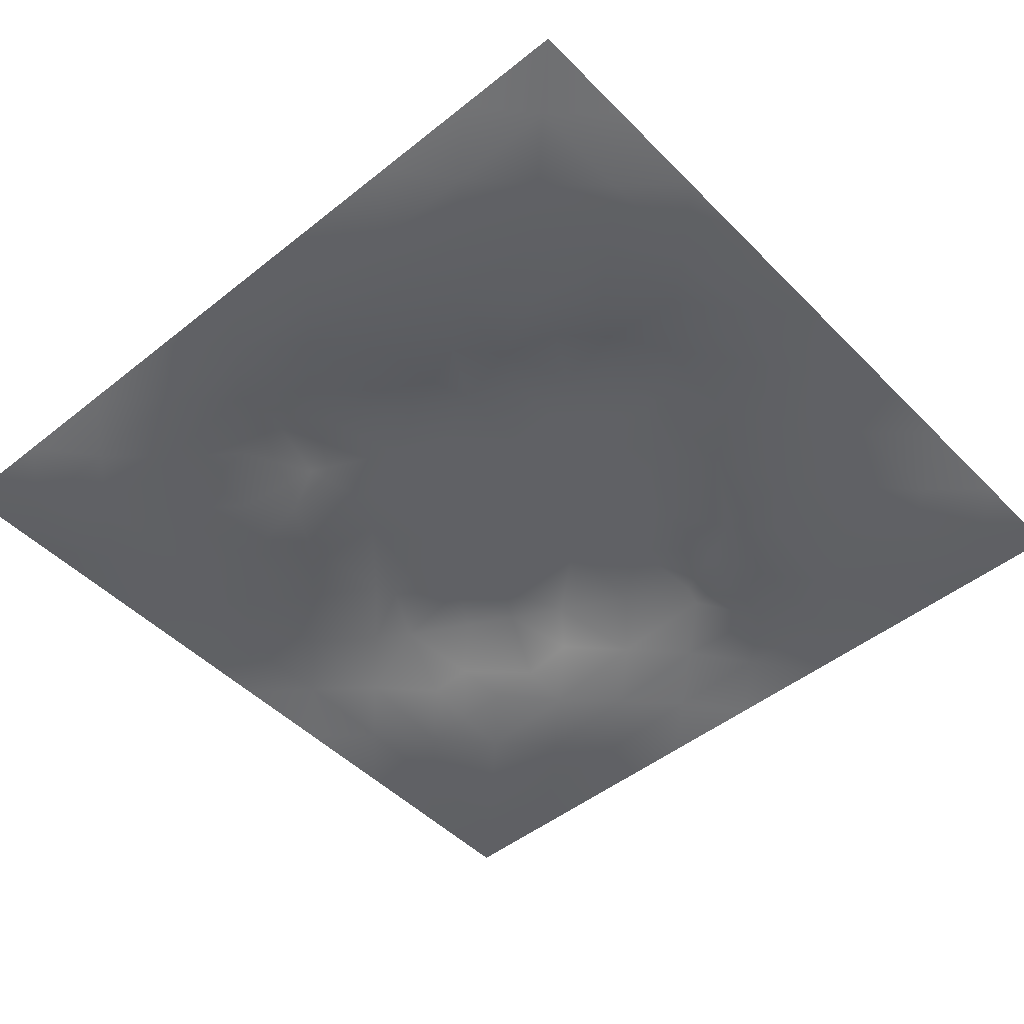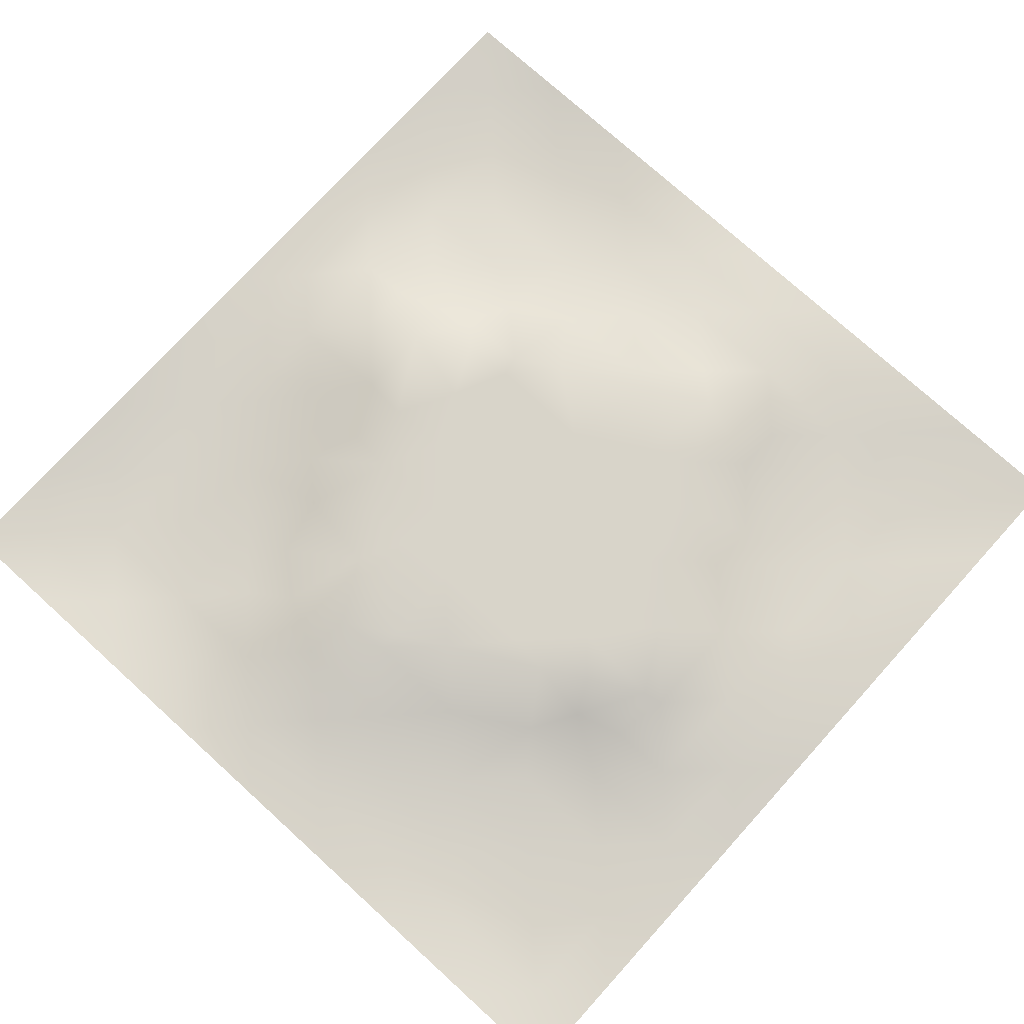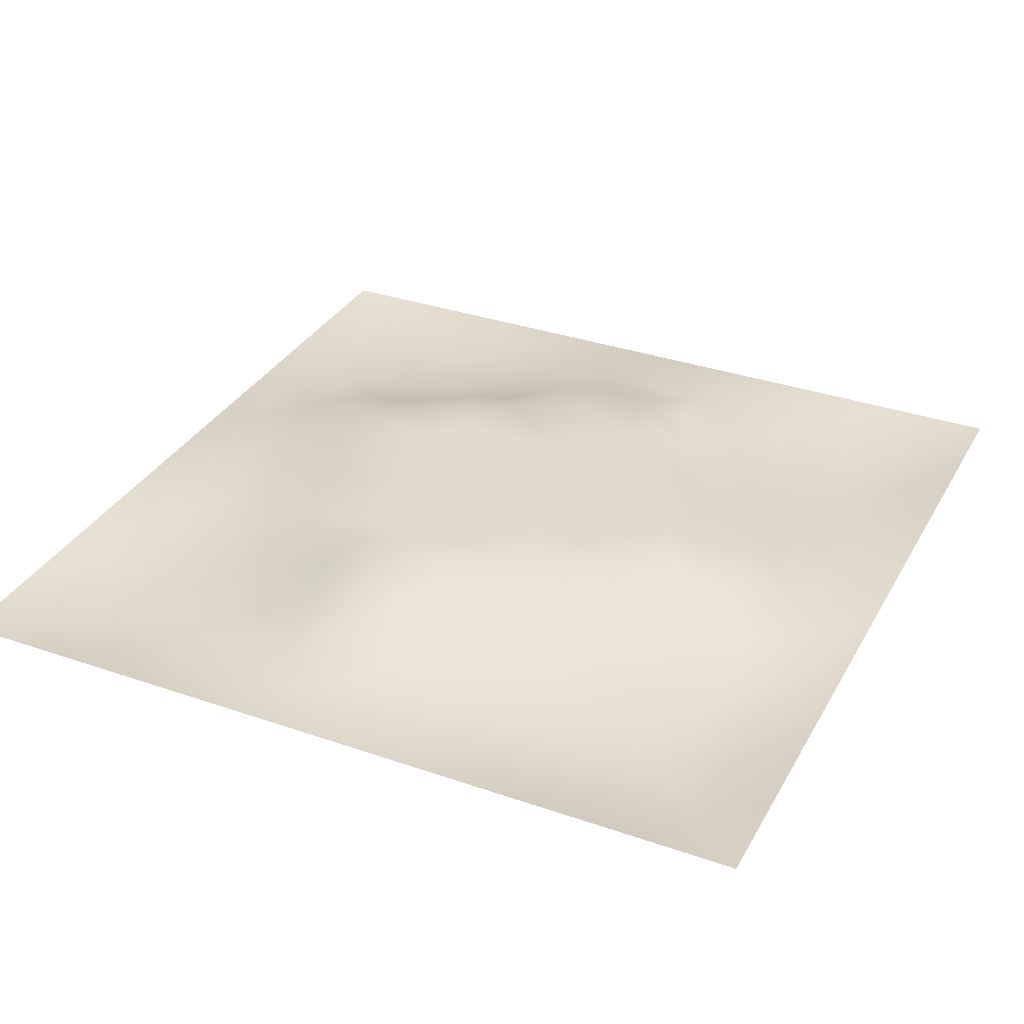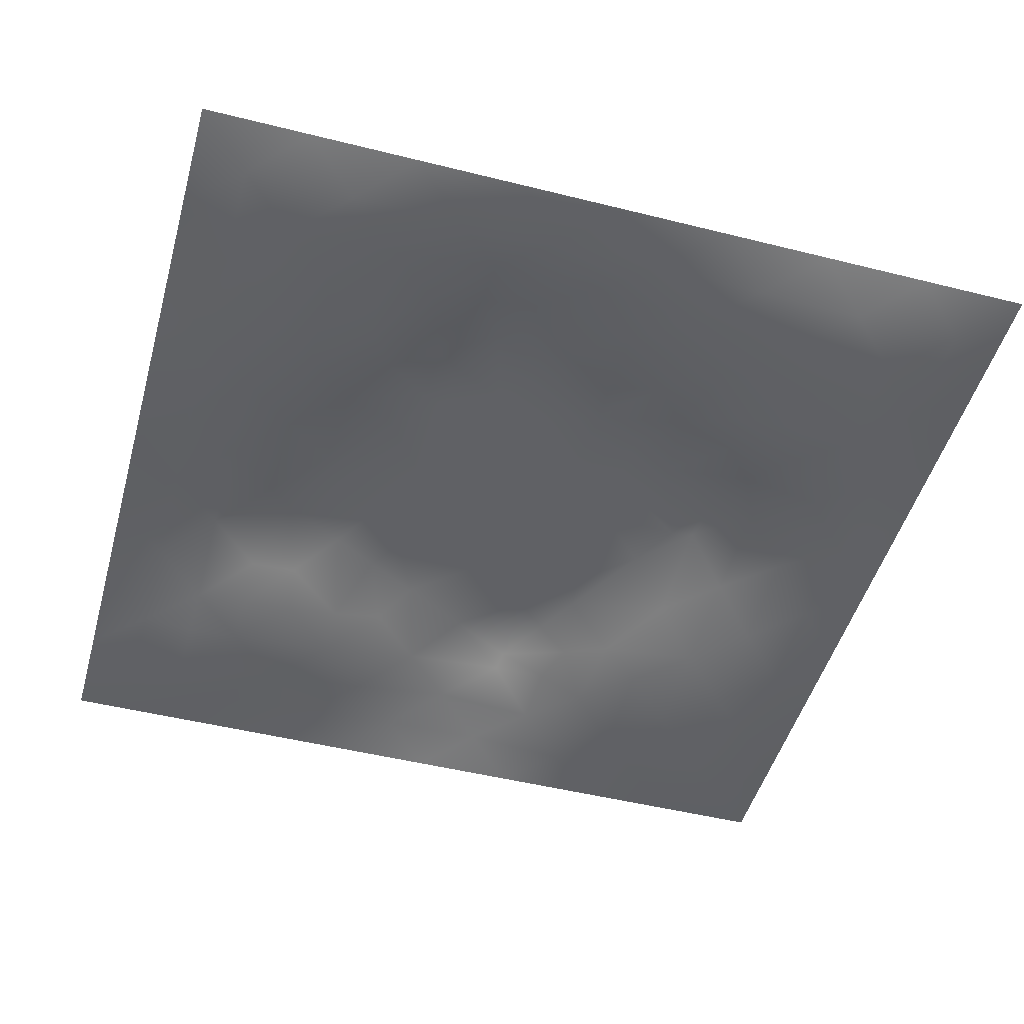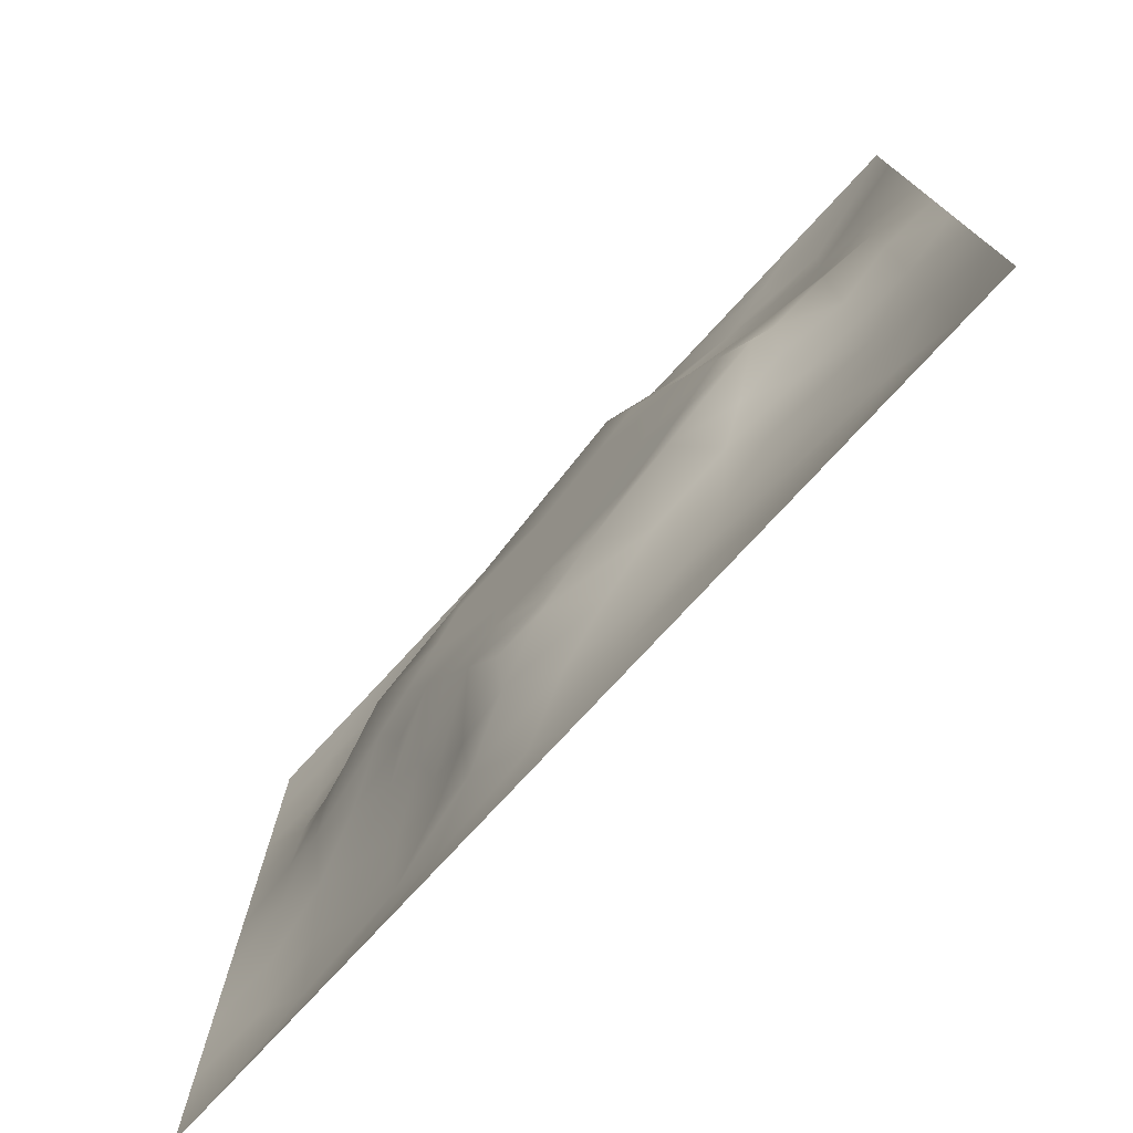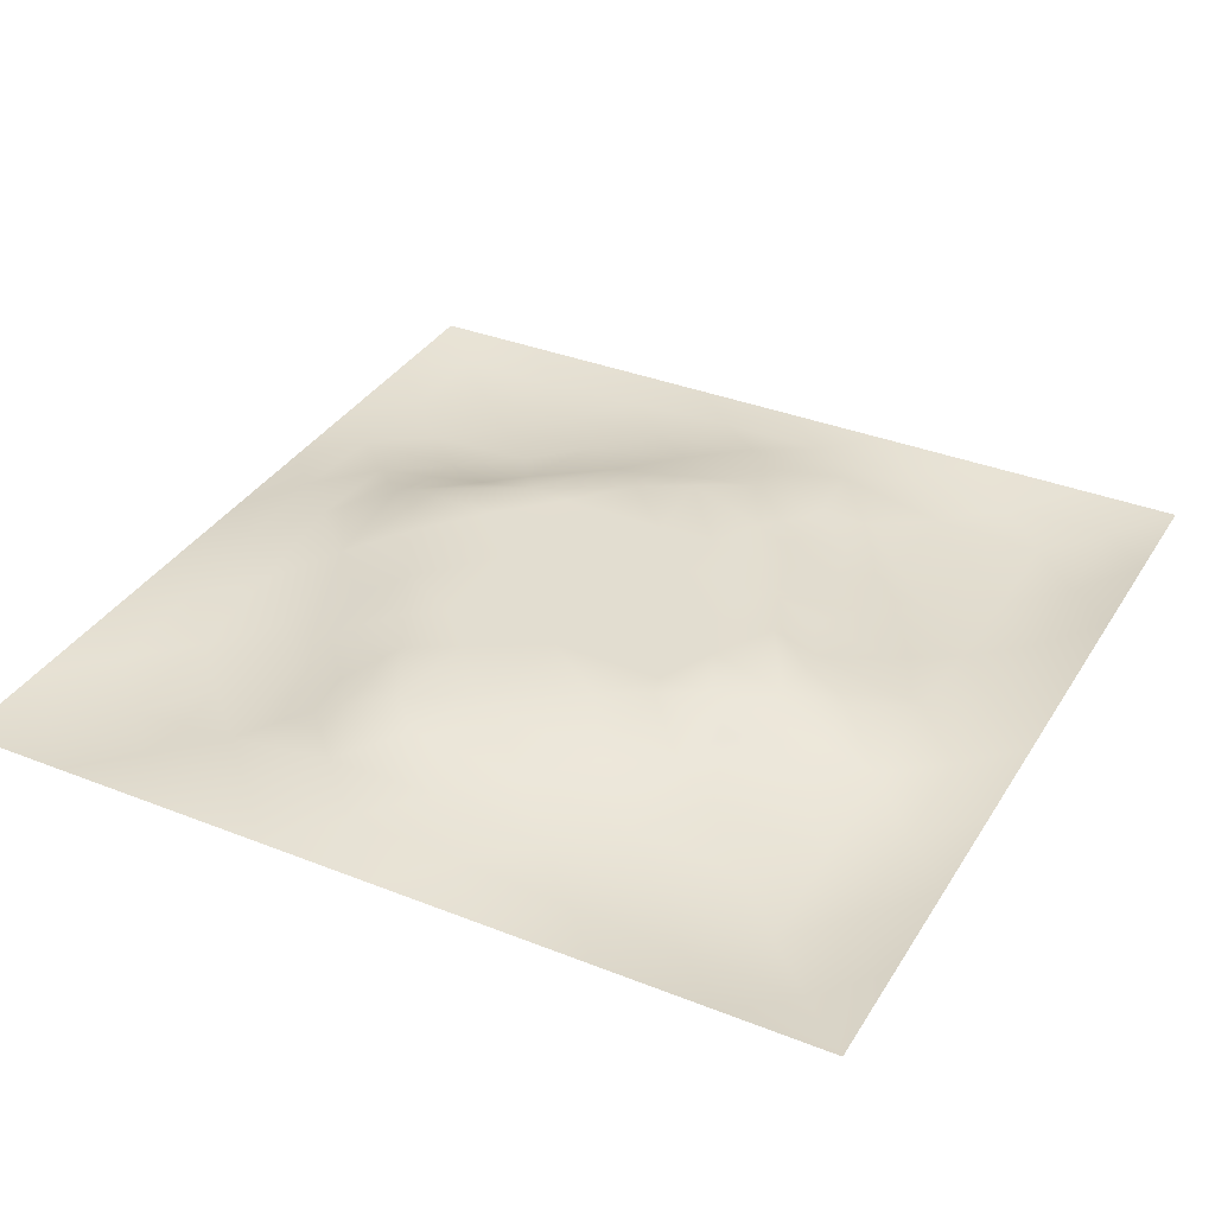
<metadata>
{"format":"obj","ext":"obj","renderer":"f3d","projection":"perspective","resolution":1024,"background":"white","views":[{"elev":-48.1,"azim":-48.2,"up":"+Z"},{"elev":75.4,"azim":42.2,"up":"+Z"},{"elev":33.3,"azim":-64.6,"up":"+Z"},{"elev":-48.5,"azim":-105.6,"up":"+Z"},{"elev":-76.7,"azim":47.3,"up":"+Y"},{"elev":35.3,"azim":-152.3,"up":"+Z"}]}
</metadata>
<code>
v -0 0 -0
v 1 0 -0
v -0 1 0
v 1 1 0
v 0.4981 0.4991 0.04528
v -0 0.5 0
v 0.5 1 0
v 1 0.5 0
v 0.5 -0 0
v 0.2504 0.7479 0.00246
v 0.7474 0.7481 0.008406
v 0.2516 0.2509 -0.005674
v 0.7478 0.2521 0.001802
v 0.75 0 0
v 0.25 0 0
v 1 0.75 0
v 1 0.25 0
v 0.25 1 0
v 0.75 1 0
v 0 0.25 0
v 0 0.75 -0
v 0.4982 0.2467 0.04287
v 0.2471 0.5001 0.03404
v 0.499 0.7515 0.04259
v 0.3693 0.3699 0.04544
v 0.875 0.3749 0.01558
v 0.6235 0.126 0.001642
v 0.6247 0.3727 0.04528
v 0.8744 0.1257 -0.01347
v 0.3741 0.1241 0.01074
v 0.1249 0.1249 -0.01735
v 0.7475 0.6853 0.01447
v 0.8739 0.6235 0.008261
v 0.6251 0.6252 0.04528
v 0.8741 0.8742 -0.01129
v 0.3758 0.8737 0.000463
v 0.372 0.6259 0.04528
v 0.125 0.8747 -0.01486
v 0.1237 0.6248 0.009952
v 0.6247 0.8752 0.01837
v 0.1255 0.3757 -0.006164
v 0.2508 0.1253 -0.01247
v 0.8734 0.7485 -0.002145
v 0.8739 0.2512 -0.004218
v 0.2506 0.8739 -0.008578
v 0.7485 0.8739 -0.000765
v 0.1253 0.2506 -0.01444
v 0.1252 0.749 -0.007719
v 0.3047 0.7112 0.0126
v 0.8112 0.8739 -0.005792
v 0.7491 0.6236 0.02727
v 0.8761 0.4993 0.02649
v 0.3655 0.6528 0.04544
v 0.3745 0.749 0.0209
v 0 0.375 0
v 0.4998 0.8751 0.01894
v 0.4985 0.6254 0.04528
v 0.25 0.3755 0.01243
v 0.1241 0.4999 0.00975
v 0.3717 0.4994 0.04528
v 0.6231 0.2502 0.0209
v 0.499 0.1241 0.01552
v 0.498 0.3728 0.04528
v 0 0.625 0
v 0 0.875 0
v 0 0.125 0
v 0.625 1 0
v 0.875 1 0
v 0.125 1 0
v 0.375 1 0
v 1 0.375 0
v 1 0.125 0
v 1 0.875 0
v 1 0.625 0
v 0.375 0 0
v 0.125 0 0
v 0.875 0 0
v 0.625 0 0
v 0.7487 0.1262 -0.006817
v 0.6247 0.4988 0.04528
v 0.3411 0.5626 0.04536
v 0.06236 0.3129 -0.01024
v 0.1872 0.438 0.01056
v 0.1885 0.3134 -0.005916
v 0.06253 0.4376 -0.002784
v 0.6872 0.9373 0.006677
v 0.6861 0.8118 0.01595
v 0.5623 0.9378 0.01134
v 0.06237 0.6871 -0.005503
v 0.1872 0.6859 0.005325
v 0.06251 0.5623 -0.001541
v 0.1877 0.9375 -0.01002
v 0.1879 0.8113 -0.007649
v 0.06216 0.9378 -0.01041
v 0.435 0.5624 0.04528
v 0.5276 0.7424 0.04543
v 0.4373 0.8121 0.0203
v 0.3133 0.8105 -0.000499
v 0.4375 0.9373 0.00715
v 0.9367 0.812 -0.001925
v 0.8106 0.811 -0.002681
v 0.9374 0.9374 -0.008103
v 0.7041 0.5897 0.04543
v 0.5616 0.5621 0.04528
v 0.4217 0.6838 0.04543
v 0.8125 0.5613 0.02717
v 0.8101 0.6853 0.005063
v 0.9377 0.562 0.01059
v 0.3127 0.262 0.005716
v 0.5637 0.306 0.04543
v 0.4348 0.436 0.04528
v 0.1877 0.06222 -0.0114
v 0.06216 0.06215 -0.01017
v 0.1882 0.188 -0.0122
v 0.3126 0.06243 -0.005475
v 0.3138 0.1878 -0.00056
v 0.4373 0.06271 0.000931
v 0.812 0.0628 -0.008491
v 0.9376 0.06246 -0.009157
v 0.3372 0.4279 0.04543
v 0.5614 0.4358 0.04528
v 0.3011 0.4933 0.04543
v 0.561 0.1869 0.02055
v 0.6853 0.1892 0.000437
v 0.562 0.06271 0.002853
v 0.9371 0.3126 0.003353
v 0.8111 0.314 0.007433
v 0.9382 0.4372 0.01344
v 0.3128 0.9368 -0.002759
v 0.185 0.6251 0.0224
v 0.811 0.1889 -0.006771
v 0.251 0.188 -0.006935
v 0.6868 0.06308 -0.003175
v 0.6881 0.4356 0.04528
v 0.937 0.1879 -0.004892
v 0.4357 0.1847 0.0312
v 0.06192 0.1876 -0.01359
v 0.7489 0.5087 0.04543
v 0.9368 0.6868 0.002167
v 0.6707 0.3651 0.04543
v 0.06218 0.8121 -0.01089
v 0.812 0.9367 -0.000639
v 0.1839 0.5626 0.02944
v 0.5626 0.8134 0.03353
v 0.8141 0.4359 0.03794
v 0.4417 0.2383 0.04544
v 0.2483 0.5882 0.04544
v 0.7917 0.4318 0.04544
v 0.5982 0.7817 0.04544
v 0.6696 0.6522 0.04543
v 0.5054 0.2737 0.04543
v 0.2974 0.3325 0.0143
v 0.1876 0.7486 -0.000913
v 0.7112 0.3027 0.01425
v 0.7477 0.8109 0.001821
v 0.5809 0.6732 0.04536
v 0.28 0.6557 0.02637
v 0.6866 0.7566 0.01984
v 0.3998 0.3145 0.04544
v 0.6393 0.707 0.04544
v 0.7451 0.355 0.02529
v 0.3655 0.2195 0.01667
v 0.7251 0.3951 0.04544
v 0.3121 0.6234 0.04544
v 0.4327 0.3708 0.04536
v 0.2775 0.4354 0.02735
v 0.801 0.3721 0.02612
f 1 113 66
f 31 137 113
f 167 148 161
f 112 31 113
f 138 145 106
f 106 52 33
f 166 58 120
f 84 41 47
f 137 66 113
f 75 115 15
f 12 152 84
f 50 35 142
f 25 120 152
f 76 113 1
f 76 112 113
f 15 112 76
f 115 112 15
f 30 115 117
f 108 33 52
f 75 117 115
f 115 30 42
f 46 50 142
f 51 150 103
f 136 162 30
f 63 165 151
f 54 98 49
f 42 112 115
f 58 84 152
f 13 154 124
f 60 120 111
f 127 13 44
f 26 127 126
f 101 43 35
f 104 80 34
f 10 49 98
f 166 122 23
f 49 53 54
f 117 62 30
f 150 32 160
f 62 123 136
f 77 2 119
f 77 119 118
f 71 128 126
f 58 152 120
f 63 28 121
f 119 29 118
f 122 166 120
f 125 27 62
f 135 72 17
f 136 30 62
f 159 151 165
f 60 122 120
f 164 53 157
f 11 32 107
f 161 154 127
f 150 160 34
f 22 146 136
f 147 157 130
f 145 138 148
f 154 140 61
f 82 47 41
f 45 98 36
f 82 137 47
f 61 124 154
f 26 126 128
f 62 117 125
f 20 137 82
f 38 92 94
f 20 66 137
f 55 20 82
f 69 94 92
f 12 114 132
f 8 108 128
f 141 48 38
f 24 144 97
f 65 141 94
f 114 31 42
f 38 94 141
f 92 18 69
f 97 54 24
f 151 110 63
f 11 107 101
f 29 119 135
f 83 23 59
f 153 90 10
f 43 101 107
f 129 45 36
f 27 124 123
f 85 41 59
f 78 125 9
f 70 129 99
f 83 59 41
f 129 70 18
f 36 99 129
f 93 38 48
f 38 45 92
f 52 128 108
f 65 94 3
f 72 135 119
f 94 69 3
f 39 90 48
f 21 141 65
f 18 92 129
f 6 91 64
f 105 24 54
f 93 45 38
f 89 39 48
f 13 124 131
f 45 129 92
f 9 125 117
f 64 89 21
f 55 82 85
f 6 85 91
f 59 91 85
f 41 85 82
f 6 55 85
f 146 151 159
f 59 39 91
f 109 162 159
f 143 39 59
f 118 29 79
f 58 166 83
f 134 148 138
f 58 83 84
f 119 2 72
f 49 157 53
f 11 158 32
f 138 103 80
f 10 98 93
f 21 89 141
f 105 53 37
f 51 32 150
f 79 133 118
f 118 133 14
f 79 131 124
f 100 35 43
f 90 153 48
f 48 141 89
f 78 133 125
f 62 27 123
f 53 164 37
f 37 81 95
f 60 95 81
f 156 34 160
f 5 95 111
f 110 151 22
f 57 37 95
f 37 57 105
f 27 125 133
f 121 5 111
f 151 146 22
f 123 22 136
f 17 126 135
f 41 84 83
f 131 44 13
f 60 111 95
f 28 134 80
f 104 95 5
f 28 140 134
f 24 105 96
f 57 95 104
f 24 96 144
f 132 42 116
f 12 132 116
f 45 93 98
f 110 28 63
f 106 103 138
f 9 117 75
f 26 128 52
f 54 97 98
f 130 90 39
f 123 61 22
f 99 36 56
f 80 104 5
f 23 83 166
f 126 17 71
f 109 12 116
f 44 126 127
f 144 149 40
f 103 150 34
f 36 98 97
f 164 81 37
f 96 156 149
f 122 147 23
f 158 160 32
f 157 147 164
f 120 25 111
f 12 109 152
f 14 133 78
f 140 110 61
f 107 106 33
f 44 135 126
f 51 103 106
f 34 156 104
f 57 104 156
f 121 80 5
f 63 121 111
f 121 28 80
f 77 118 14
f 52 106 145
f 103 34 80
f 131 79 29
f 140 163 134
f 49 10 157
f 124 27 79
f 139 33 108
f 107 33 43
f 133 79 27
f 163 148 134
f 139 43 33
f 11 155 158
f 96 105 57
f 140 28 110
f 51 106 107
f 50 46 101
f 97 56 36
f 86 46 142
f 112 42 31
f 40 46 86
f 74 139 108
f 100 43 139
f 137 31 47
f 114 47 31
f 88 40 86
f 16 100 139
f 102 35 100
f 68 142 102
f 88 99 56
f 142 35 102
f 53 105 54
f 147 122 81
f 19 86 142
f 88 56 40
f 144 40 56
f 96 149 144
f 44 131 135
f 87 46 40
f 110 22 61
f 87 155 46
f 144 56 97
f 60 81 122
f 64 91 89
f 156 96 57
f 67 88 86
f 7 99 88
f 7 70 99
f 67 7 88
f 19 67 86
f 68 19 142
f 73 102 100
f 4 68 102
f 73 4 102
f 16 73 100
f 74 16 139
f 8 74 108
f 39 89 91
f 153 93 48
f 116 42 30
f 134 138 80
f 61 123 124
f 145 26 52
f 87 40 149
f 128 71 8
f 90 130 157
f 32 51 107
f 42 132 114
f 130 143 147
f 29 135 131
f 25 152 159
f 155 101 46
f 35 50 101
f 84 114 12
f 101 155 11
f 114 84 47
f 93 153 10
f 154 13 127
f 90 157 10
f 143 130 39
f 149 158 87
f 109 159 152
f 116 30 162
f 87 158 155
f 149 160 158
f 160 149 156
f 154 161 140
f 146 159 162
f 146 162 136
f 116 162 109
f 148 163 161
f 163 140 161
f 165 25 159
f 143 59 23
f 25 165 111
f 165 63 111
f 23 147 143
f 81 164 147
f 127 167 161
f 167 127 26
f 148 167 145
f 26 145 167

</code>
